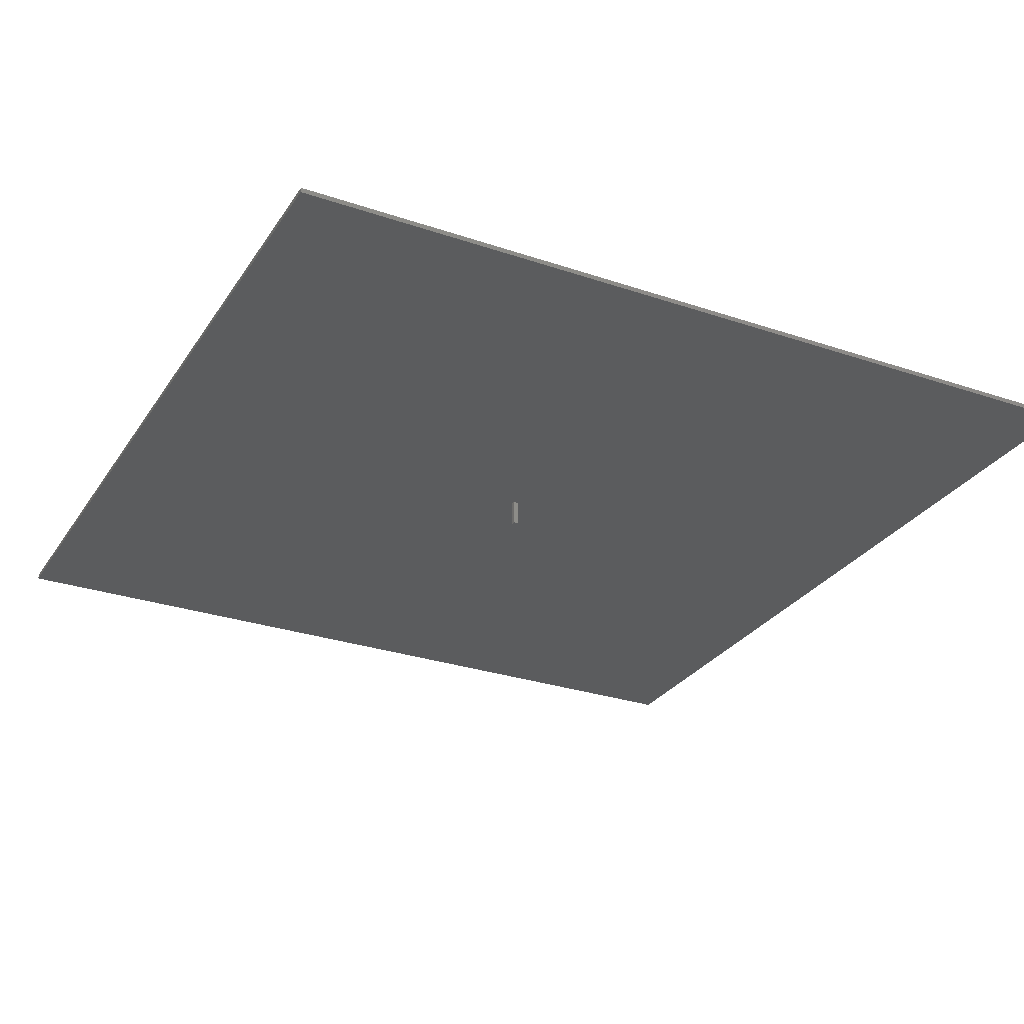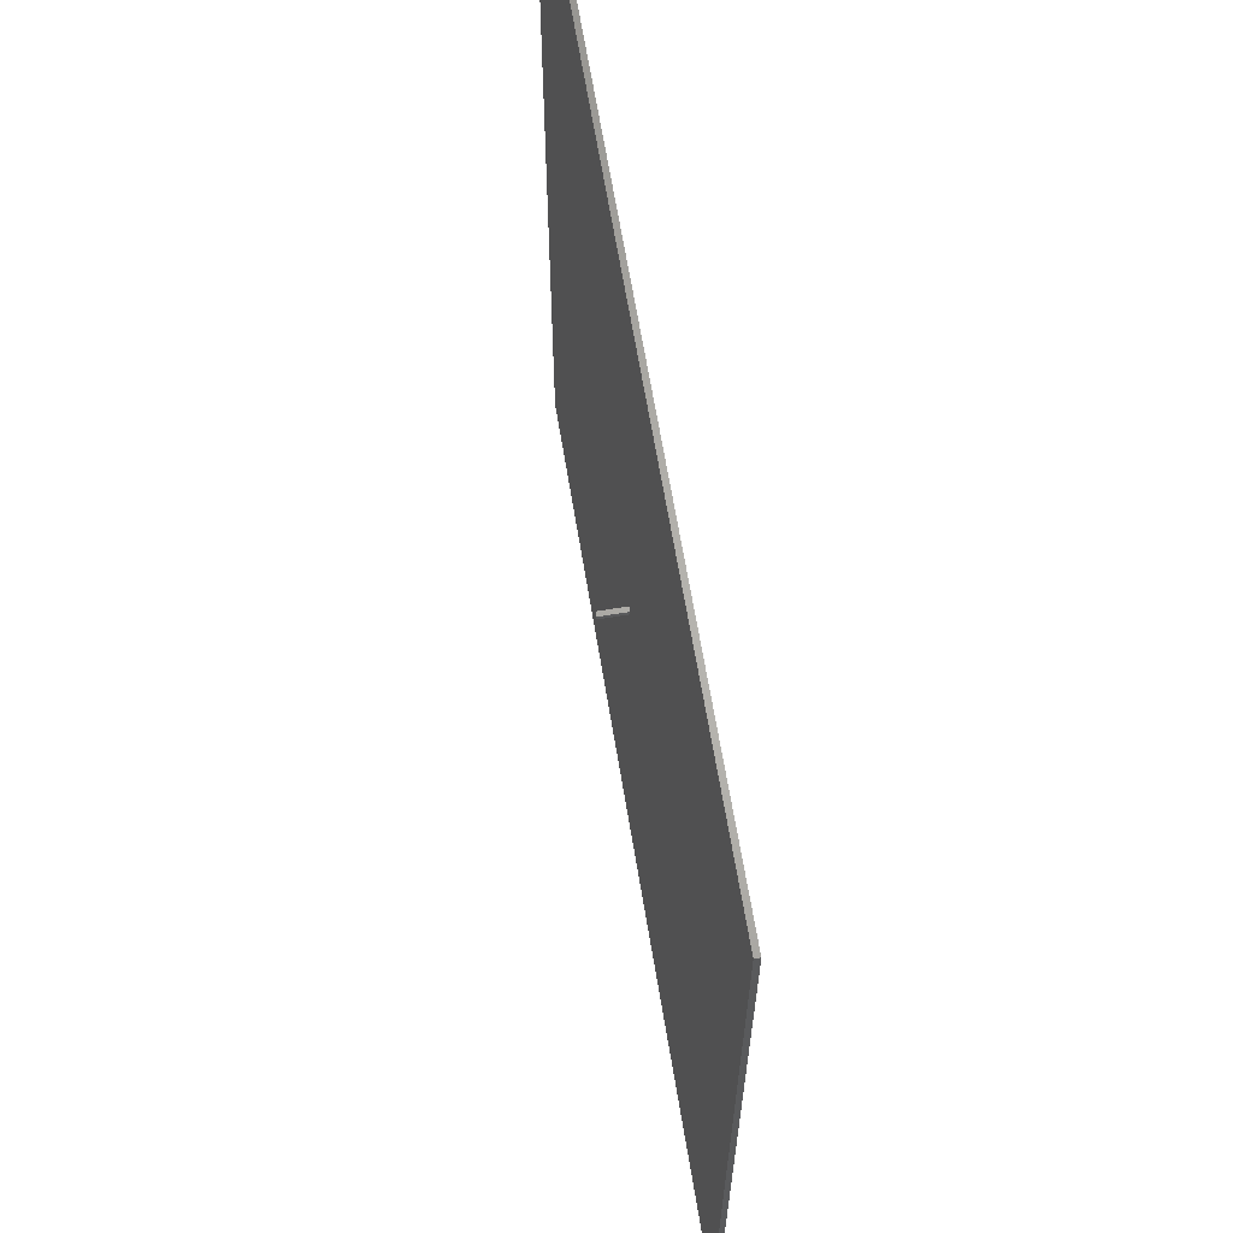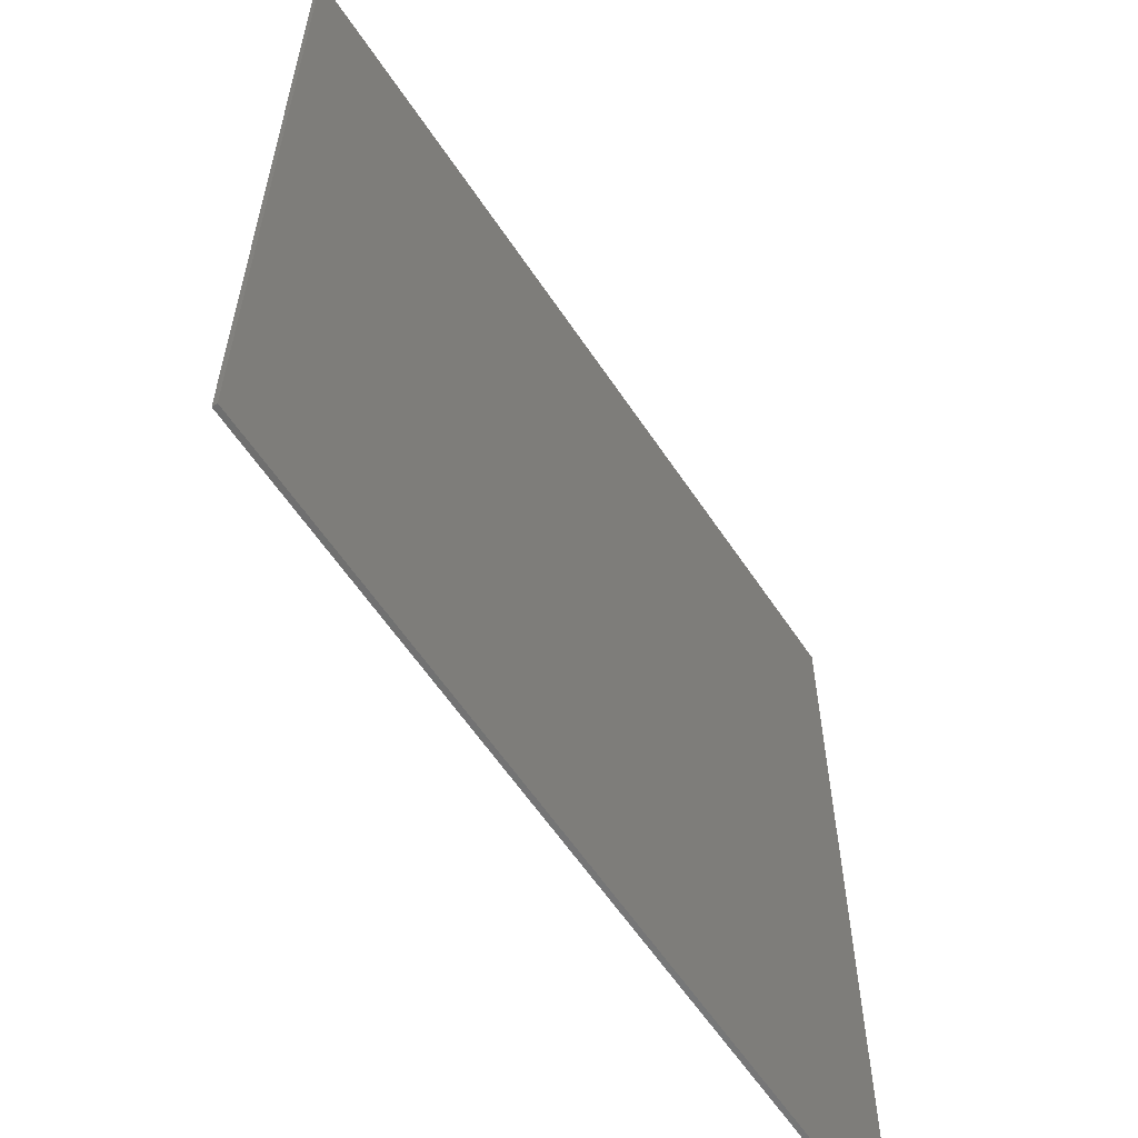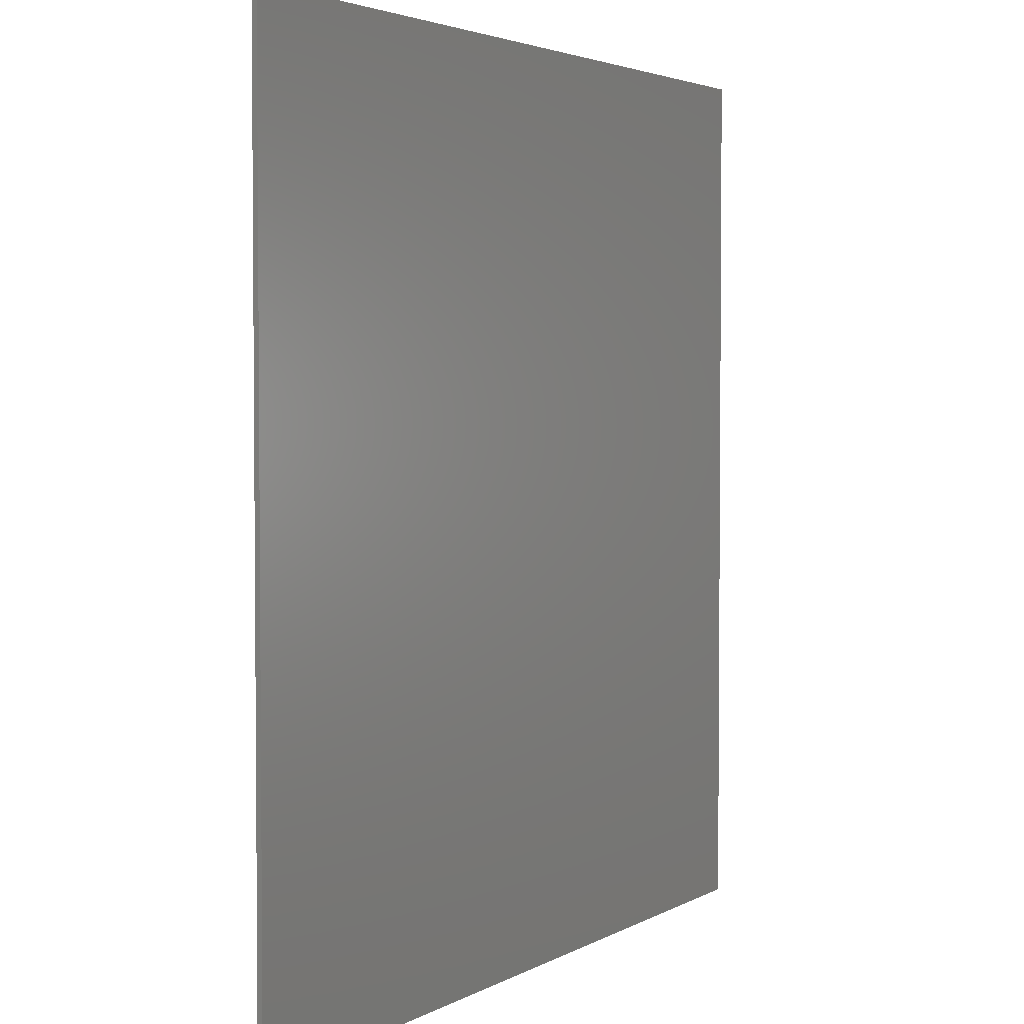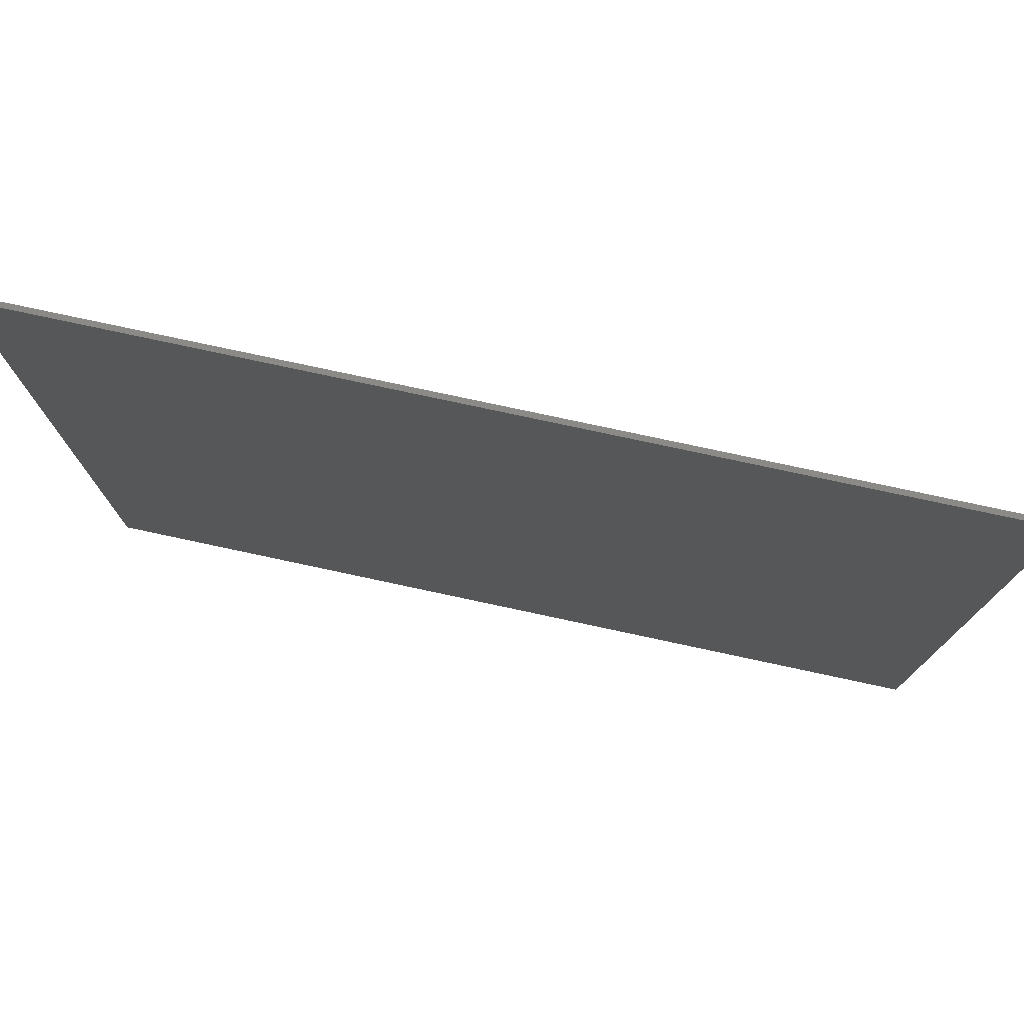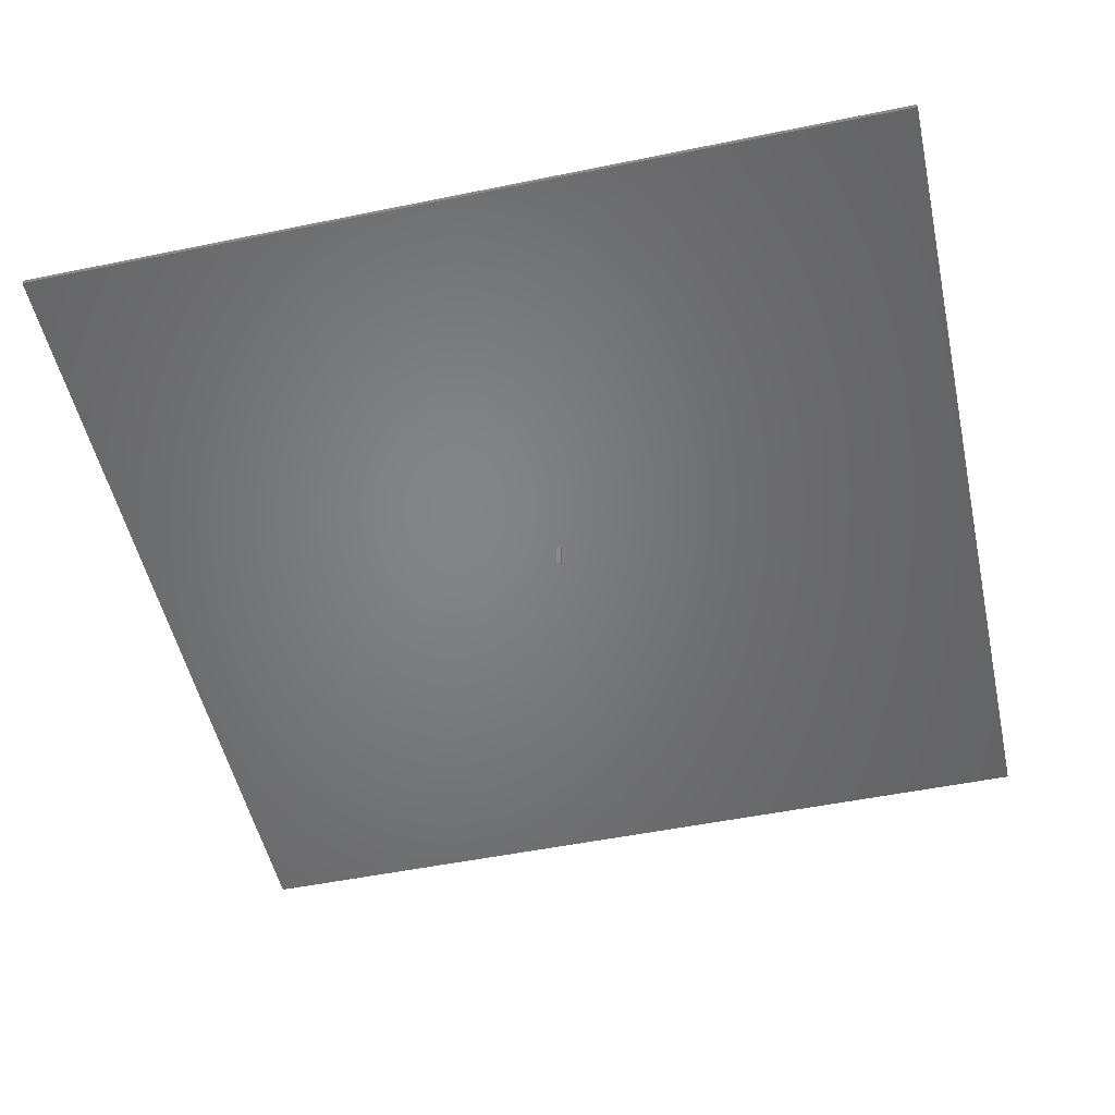
<metadata>
{"format":"stl","ext":"stl","renderer":"f3d","projection":"perspective","resolution":1024,"background":"white","views":[{"elev":-28.6,"azim":63.1,"up":"+Z"},{"elev":64.9,"azim":-99.3,"up":"+Y"},{"elev":-60.3,"azim":-56.5,"up":"+Y"},{"elev":3.2,"azim":-60.8,"up":"+Y"},{"elev":77.9,"azim":12.1,"up":"+Y"},{"elev":-51.6,"azim":102.5,"up":"+Z"}]}
</metadata>
<code>
# stl→obj: 16 verts, 28 faces
v -45 -45 -0.25
v -45 45 0.25
v -45 45 -0.25
v -45 -45 0.25
v 45 -45 0.25
v 45 45 0.25
v 45 45 -0.25
v 45 -45 -0.25
v 0.5 0 -0.25
v 0 0 -0.25
v 0 0.5 -0.25
v 0.5 0.5 -0.25
v 0 0 -3
v 0 0.5 -3
v 0.5 0.5 -3
v 0.5 0 -3
f 1 2 3
f 2 1 4
f 2 5 6
f 5 2 4
f 5 7 6
f 7 5 8
f 8 9 7
f 8 10 9
f 10 1 11
f 1 10 8
f 12 7 9
f 11 7 12
f 11 3 7
f 3 11 1
f 1 5 4
f 5 1 8
f 7 2 6
f 2 7 3
f 13 11 14
f 11 13 10
f 9 15 12
f 15 9 16
f 13 15 16
f 15 13 14
f 13 9 10
f 9 13 16
f 15 11 12
f 11 15 14

</code>
